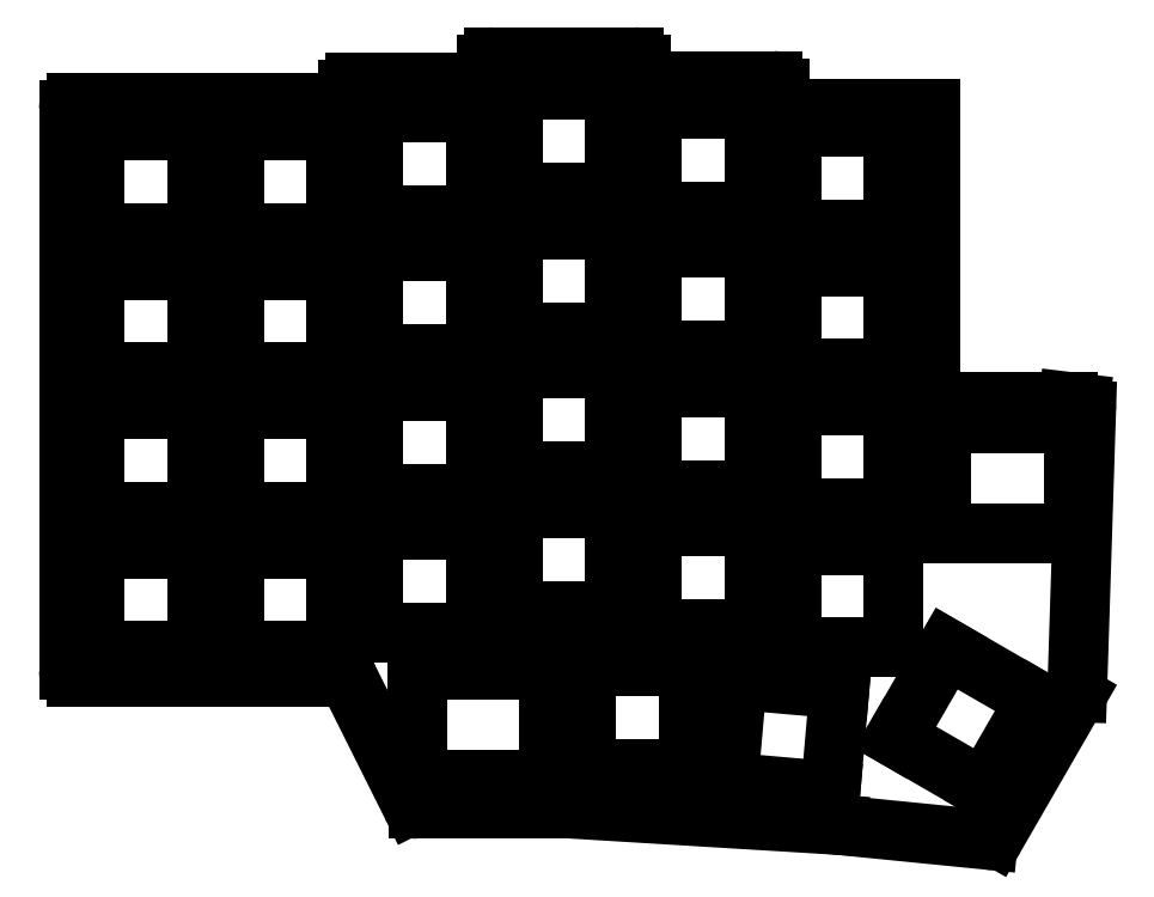
<metadata>
{"format":"dxf","ext":"dxf","renderer":"ezdxf+matplotlib","layout":"modelspace","background":"white","min_lineweight":24,"dpi":150}
</metadata>
<code>
0
SECTION
2
ENTITIES
0
LINE
8
0
10
39.5
20
-140.5
11
39.5
21
-64.24
0
LINE
8
0
10
40.49
20
-63.25
11
76.51
21
-63.25
0
LINE
8
0
10
77.5
20
-62.26
11
77.5
21
-61.49
0
LINE
8
0
10
78.49
20
-60.5
11
95.51
21
-60.5
0
LINE
8
0
10
96.5
20
-59.51
11
96.5
21
-57.99
0
LINE
8
0
10
97.49
20
-57
11
116.5
21
-57
0
LINE
8
0
10
117.5
20
-57.99
11
117.5
21
-59.26
0
LINE
8
0
10
118.5
20
-60.25
11
135.5
21
-60.25
0
LINE
8
0
10
136.5
20
-61.24
11
136.5
21
-63.01
0
LINE
8
0
10
137.5
20
-64
11
157
21
-64
0
LINE
8
0
10
175.8
20
-104
11
177.4
21
-104.2
0
LINE
8
0
10
178.2
20
-105.2
11
177
21
-143.6
0
LINE
8
0
10
176.9
20
-144.1
11
165.8
21
-163.2
0
LINE
8
0
10
164.9
20
-163.7
11
144.5
21
-161.7
0
LINE
8
0
10
144.4
20
-161.7
11
108.5
21
-159.5
0
LINE
8
0
10
87.11
20
-159.5
11
108.5
21
-159.5
0
LINE
8
0
10
86.23
20
-159
11
77.77
21
-142
0
LINE
8
0
10
40.49
20
-141.5
11
76.89
21
-141.5
0
ARC
8
0
10
40.49
20
-64.24
40
0.99
50
90
51
180
0
ARC
8
0
10
76.51
20
-62.26
40
0.99
50
270
51
0
0
ARC
8
0
10
78.49
20
-61.49
40
0.99
50
90
51
180
0
ARC
8
0
10
95.51
20
-59.51
40
0.99
50
270
51
0
0
ARC
8
0
10
97.49
20
-57.99
40
0.99
50
90
51
180
0
ARC
8
0
10
116.5
20
-57.99
40
0.99
50
0
51
90
0
ARC
8
0
10
118.5
20
-59.26
40
0.99
50
180
51
270
0
ARC
8
0
10
135.5
20
-61.24
40
0.99
50
0
51
90
0
ARC
8
0
10
137.5
20
-63.01
40
0.99
50
180
51
270
0
ARC
8
0
10
177.2
20
-105.2
40
0.99
50
358.2
51
83.1
0
ARC
8
0
10
176
20
-143.6
40
0.99
50
330
51
358.2
0
ARC
8
0
10
164.9
20
-162.7
40
0.99
50
264.3
51
330
0
ARC
8
0
10
144.4
20
-162.7
40
0.99
50
84.32
51
86.5
0
ARC
8
0
10
108.5
20
-160.5
40
0.99
50
86.5
51
90
0
ARC
8
0
10
87.11
20
-158.5
40
0.99
50
206.6
51
270
0
ARC
8
0
10
76.89
20
-142.5
40
0.99
50
26.57
51
90
0
ARC
8
0
10
40.49
20
-140.5
40
0.99
50
180
51
270
0
LINE
8
0
10
43
20
-138
11
57
21
-138
0
LINE
8
0
10
57
20
-138
11
57
21
-124
0
LINE
8
0
10
57
20
-124
11
43
21
-124
0
LINE
8
0
10
43
20
-124
11
43
21
-138
0
LINE
8
0
10
43
20
-119
11
57
21
-119
0
LINE
8
0
10
57
20
-119
11
57
21
-105
0
LINE
8
0
10
57
20
-105
11
43
21
-105
0
LINE
8
0
10
43
20
-105
11
43
21
-119
0
LINE
8
0
10
43
20
-100
11
57
21
-100
0
LINE
8
0
10
57
20
-100
11
57
21
-86
0
LINE
8
0
10
57
20
-86
11
43
21
-86
0
LINE
8
0
10
43
20
-86
11
43
21
-100
0
LINE
8
0
10
43
20
-81
11
57
21
-81
0
LINE
8
0
10
57
20
-81
11
57
21
-67
0
LINE
8
0
10
57
20
-67
11
43
21
-67
0
LINE
8
0
10
43
20
-67
11
43
21
-81
0
LINE
8
0
10
62
20
-138
11
76
21
-138
0
LINE
8
0
10
76
20
-138
11
76
21
-124
0
LINE
8
0
10
76
20
-124
11
62
21
-124
0
LINE
8
0
10
62
20
-124
11
62
21
-138
0
LINE
8
0
10
62
20
-119
11
76
21
-119
0
LINE
8
0
10
76
20
-119
11
76
21
-105
0
LINE
8
0
10
76
20
-105
11
62
21
-105
0
LINE
8
0
10
62
20
-105
11
62
21
-119
0
LINE
8
0
10
62
20
-100
11
76
21
-100
0
LINE
8
0
10
76
20
-100
11
76
21
-86
0
LINE
8
0
10
76
20
-86
11
62
21
-86
0
LINE
8
0
10
62
20
-86
11
62
21
-100
0
LINE
8
0
10
62
20
-81
11
76
21
-81
0
LINE
8
0
10
76
20
-81
11
76
21
-67
0
LINE
8
0
10
76
20
-67
11
62
21
-67
0
LINE
8
0
10
62
20
-67
11
62
21
-81
0
LINE
8
0
10
81
20
-135.5
11
95
21
-135.5
0
LINE
8
0
10
95
20
-135.5
11
95
21
-121.5
0
LINE
8
0
10
95
20
-121.5
11
81
21
-121.5
0
LINE
8
0
10
81
20
-121.5
11
81
21
-135.5
0
LINE
8
0
10
81
20
-116.5
11
95
21
-116.5
0
LINE
8
0
10
95
20
-116.5
11
95
21
-102.5
0
LINE
8
0
10
95
20
-102.5
11
81
21
-102.5
0
LINE
8
0
10
81
20
-102.5
11
81
21
-116.5
0
LINE
8
0
10
81
20
-97.5
11
95
21
-97.5
0
LINE
8
0
10
95
20
-97.5
11
95
21
-83.5
0
LINE
8
0
10
95
20
-83.5
11
81
21
-83.5
0
LINE
8
0
10
81
20
-83.5
11
81
21
-97.5
0
LINE
8
0
10
81
20
-78.5
11
95
21
-78.5
0
LINE
8
0
10
95
20
-78.5
11
95
21
-64.5
0
LINE
8
0
10
95
20
-64.5
11
81
21
-64.5
0
LINE
8
0
10
81
20
-64.5
11
81
21
-78.5
0
LINE
8
0
10
100
20
-132.5
11
114
21
-132.5
0
LINE
8
0
10
114
20
-132.5
11
114
21
-118.5
0
LINE
8
0
10
114
20
-118.5
11
100
21
-118.5
0
LINE
8
0
10
100
20
-118.5
11
100
21
-132.5
0
LINE
8
0
10
100
20
-113.5
11
114
21
-113.5
0
LINE
8
0
10
114
20
-113.5
11
114
21
-99.5
0
LINE
8
0
10
114
20
-99.5
11
100
21
-99.5
0
LINE
8
0
10
100
20
-99.5
11
100
21
-113.5
0
LINE
8
0
10
100
20
-94.5
11
114
21
-94.5
0
LINE
8
0
10
114
20
-94.5
11
114
21
-80.5
0
LINE
8
0
10
114
20
-80.5
11
100
21
-80.5
0
LINE
8
0
10
100
20
-80.5
11
100
21
-94.5
0
LINE
8
0
10
100
20
-75.5
11
114
21
-75.5
0
LINE
8
0
10
114
20
-75.5
11
114
21
-61.5
0
LINE
8
0
10
114
20
-61.5
11
100
21
-61.5
0
LINE
8
0
10
100
20
-61.5
11
100
21
-75.5
0
LINE
8
0
10
119
20
-135
11
133
21
-135
0
LINE
8
0
10
133
20
-135
11
133
21
-121
0
LINE
8
0
10
133
20
-121
11
119
21
-121
0
LINE
8
0
10
119
20
-121
11
119
21
-135
0
LINE
8
0
10
119
20
-116
11
133
21
-116
0
LINE
8
0
10
133
20
-116
11
133
21
-102
0
LINE
8
0
10
133
20
-102
11
119
21
-102
0
LINE
8
0
10
119
20
-102
11
119
21
-116
0
LINE
8
0
10
119
20
-97
11
133
21
-97
0
LINE
8
0
10
133
20
-97
11
133
21
-83
0
LINE
8
0
10
133
20
-83
11
119
21
-83
0
LINE
8
0
10
119
20
-83
11
119
21
-97
0
LINE
8
0
10
119
20
-78
11
133
21
-78
0
LINE
8
0
10
133
20
-78
11
133
21
-64
0
LINE
8
0
10
133
20
-64
11
119
21
-64
0
LINE
8
0
10
119
20
-64
11
119
21
-78
0
LINE
8
0
10
138
20
-137.5
11
152
21
-137.5
0
LINE
8
0
10
152
20
-137.5
11
152
21
-123.5
0
LINE
8
0
10
152
20
-123.5
11
138
21
-123.5
0
LINE
8
0
10
138
20
-123.5
11
138
21
-137.5
0
LINE
8
0
10
138
20
-118.5
11
152
21
-118.5
0
LINE
8
0
10
152
20
-118.5
11
152
21
-104.5
0
LINE
8
0
10
152
20
-104.5
11
138
21
-104.5
0
LINE
8
0
10
138
20
-104.5
11
138
21
-118.5
0
LINE
8
0
10
138
20
-99.5
11
152
21
-99.5
0
LINE
8
0
10
152
20
-99.5
11
152
21
-85.5
0
LINE
8
0
10
152
20
-85.5
11
138
21
-85.5
0
LINE
8
0
10
138
20
-85.5
11
138
21
-99.5
0
LINE
8
0
10
138
20
-80.5
11
152
21
-80.5
0
LINE
8
0
10
152
20
-80.5
11
152
21
-66.5
0
LINE
8
0
10
152
20
-66.5
11
138
21
-66.5
0
LINE
8
0
10
138
20
-66.5
11
138
21
-80.5
0
LINE
8
0
10
105
20
-155.5
11
105
21
-140.5
0
LINE
8
0
10
110
20
-154
11
124
21
-154
0
LINE
8
0
10
124
20
-154
11
124
21
-140
0
LINE
8
0
10
124
20
-140
11
110
21
-140
0
LINE
8
0
10
110
20
-140
11
110
21
-154
0
LINE
8
0
10
129.4
20
-155.9
11
143.4
21
-157.1
0
LINE
8
0
10
143.4
20
-157.1
11
144.6
21
-143.1
0
LINE
8
0
10
144.6
20
-143.1
11
130.6
21
-141.9
0
LINE
8
0
10
130.6
20
-141.9
11
129.4
21
-155.9
0
LINE
8
0
10
164.3
20
-156.8
11
171.3
21
-144.7
0
LINE
8
0
10
171.3
20
-144.7
11
159.2
21
-137.7
0
LINE
8
0
10
159.2
20
-137.7
11
152.2
21
-149.8
0
LINE
8
0
10
152.2
20
-149.8
11
164.3
21
-156.8
0
LINE
8
0
10
158.5
20
-122
11
176.5
21
-122
0
LINE
8
0
10
176.5
20
-122
11
176.5
21
-107
0
LINE
8
0
10
176.5
20
-107
11
158.5
21
-107
0
LINE
8
0
10
158.5
20
-107
11
158.5
21
-122
0
LINE
8
0
10
157
20
-64
11
157
21
-102
0
LINE
8
0
10
159
20
-104
11
175.8
21
-104
0
ARC
8
0
10
159
20
-102
40
2
50
180
51
270
0
LINE
8
0
10
87
20
-155.5
11
105
21
-155.5
0
LINE
8
0
10
105
20
-140.5
11
87
21
-140.5
0
LINE
8
0
10
87
20
-140.5
11
87
21
-155.5
0
ENDSEC
0
EOF

</code>
